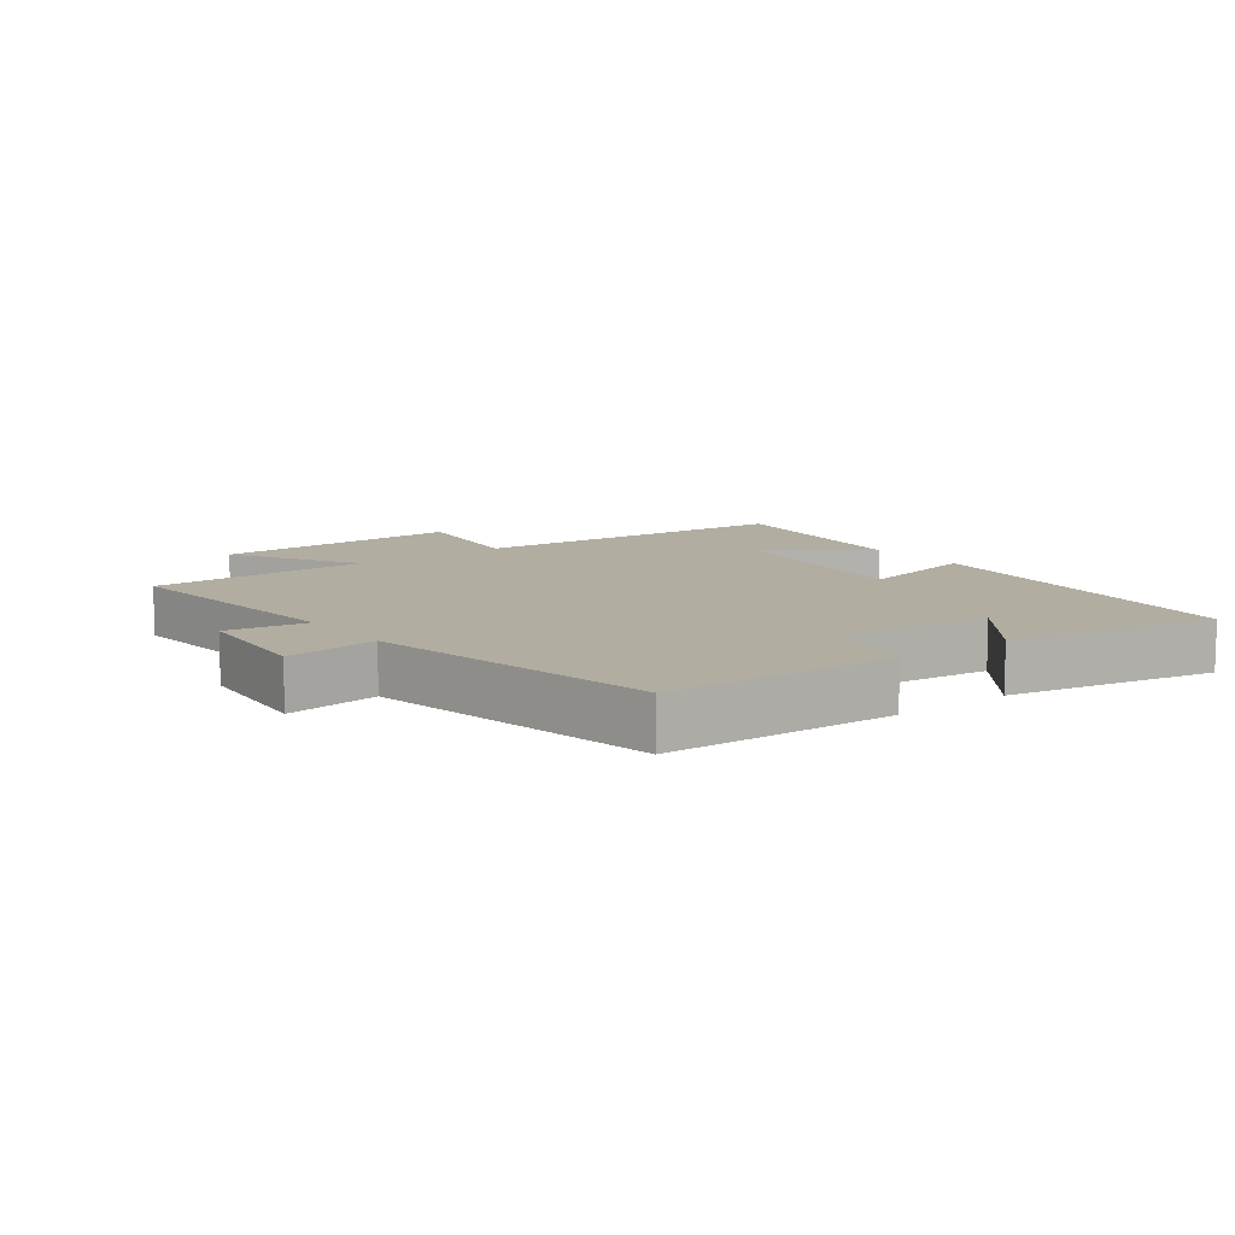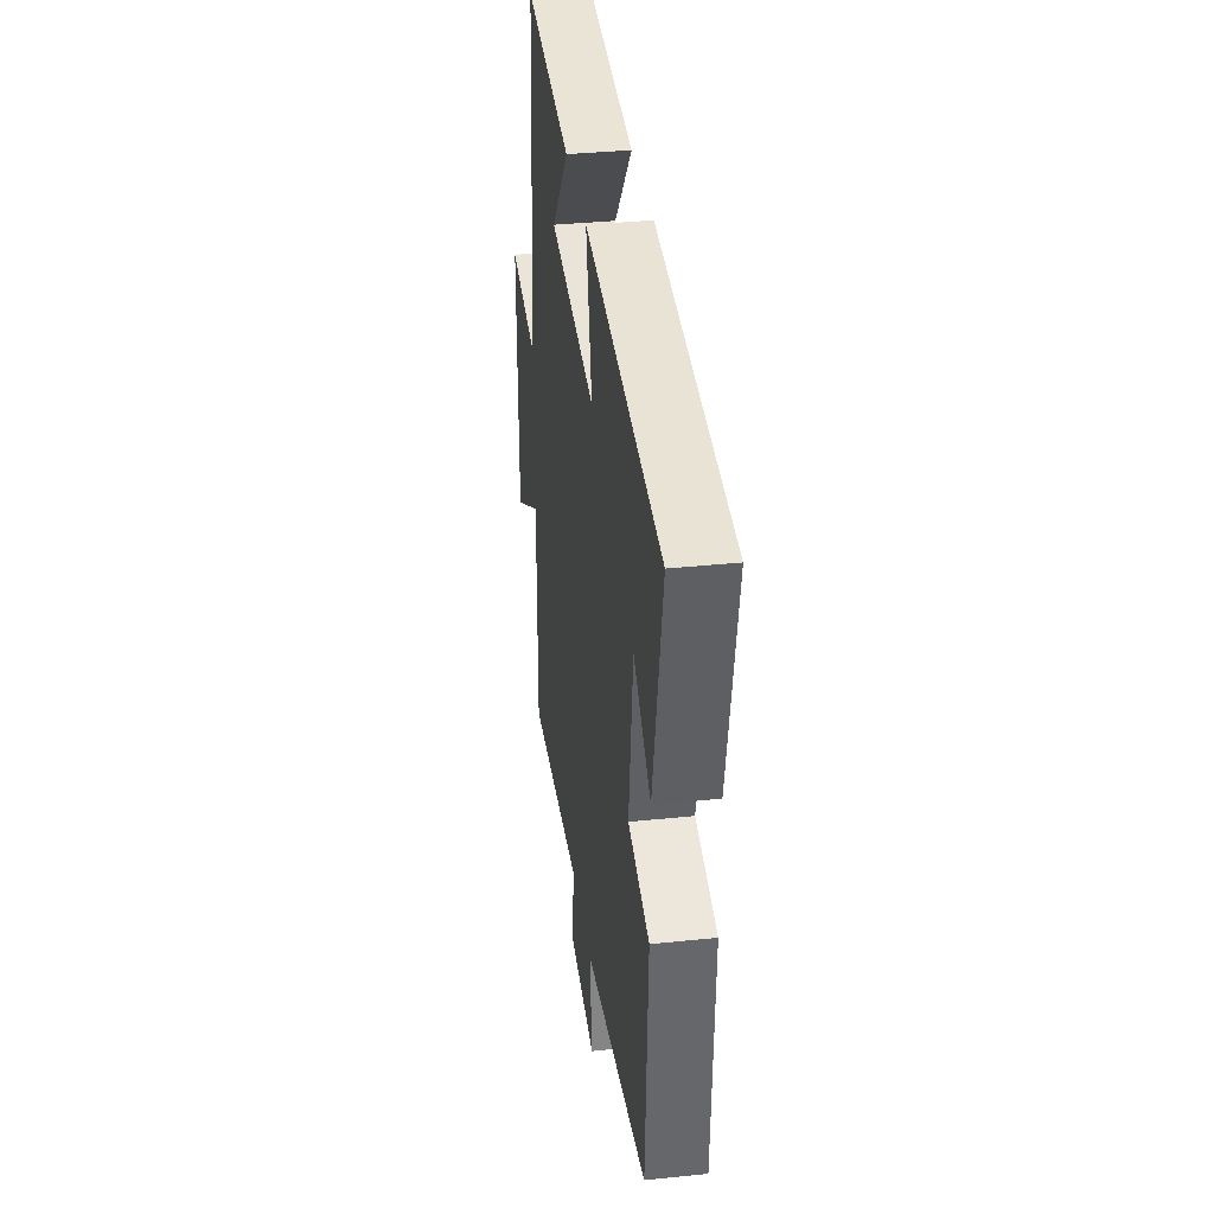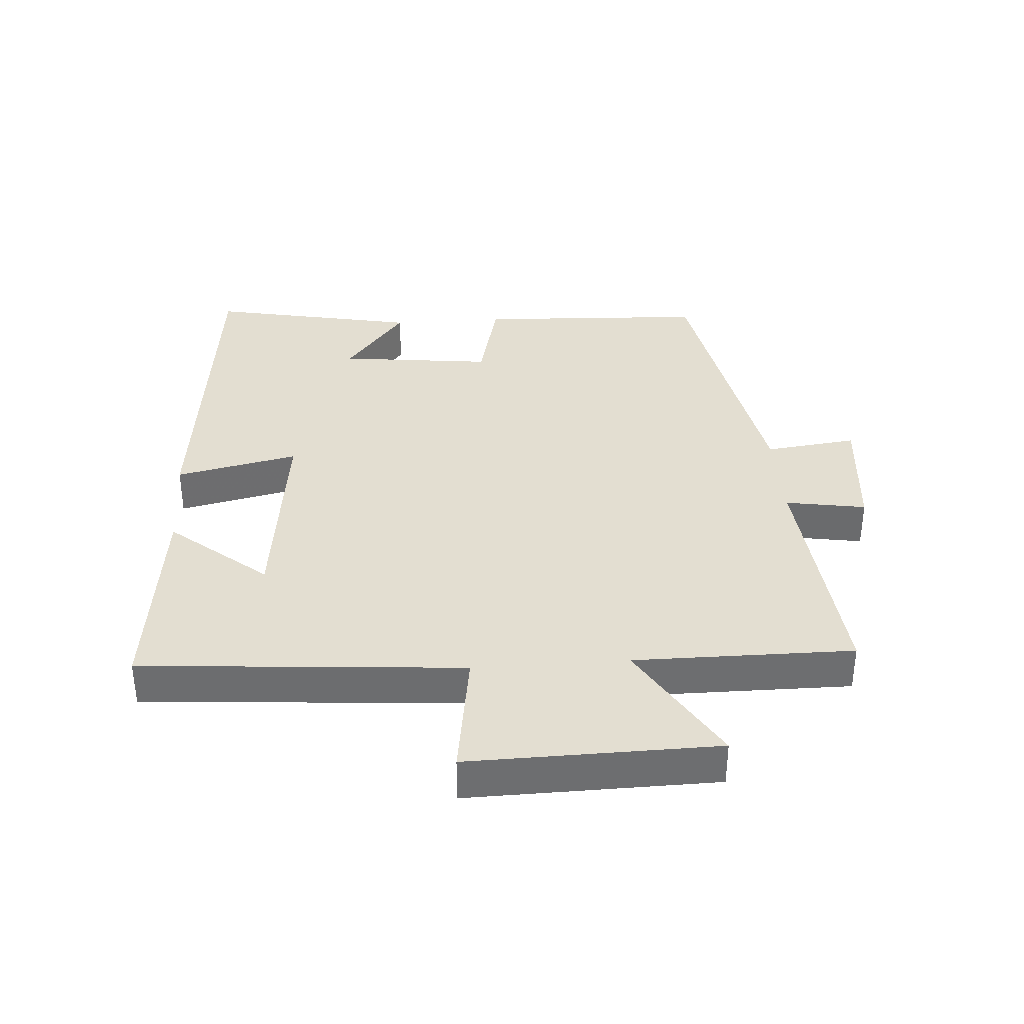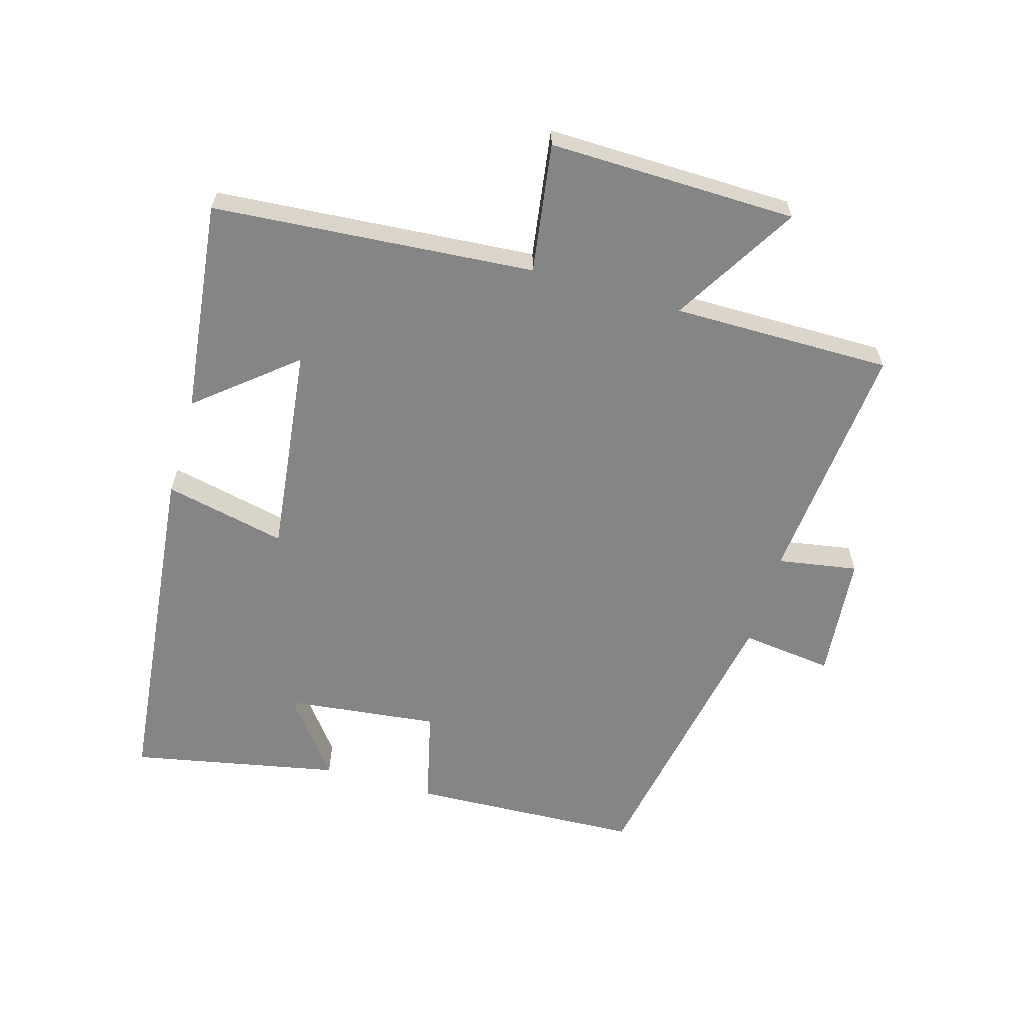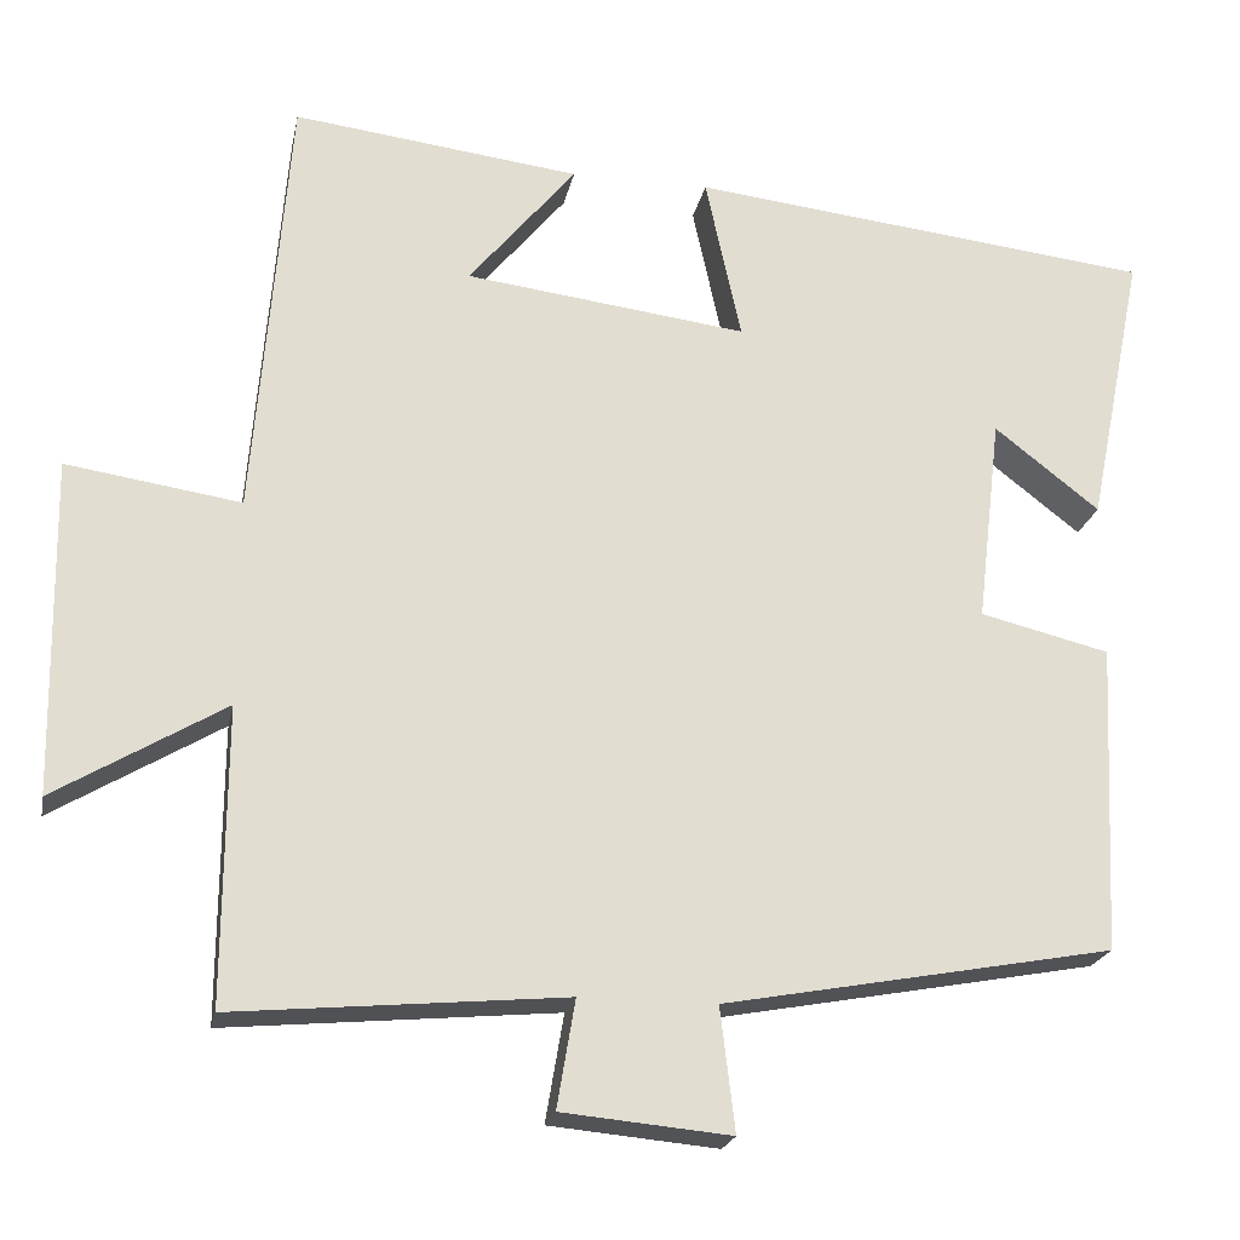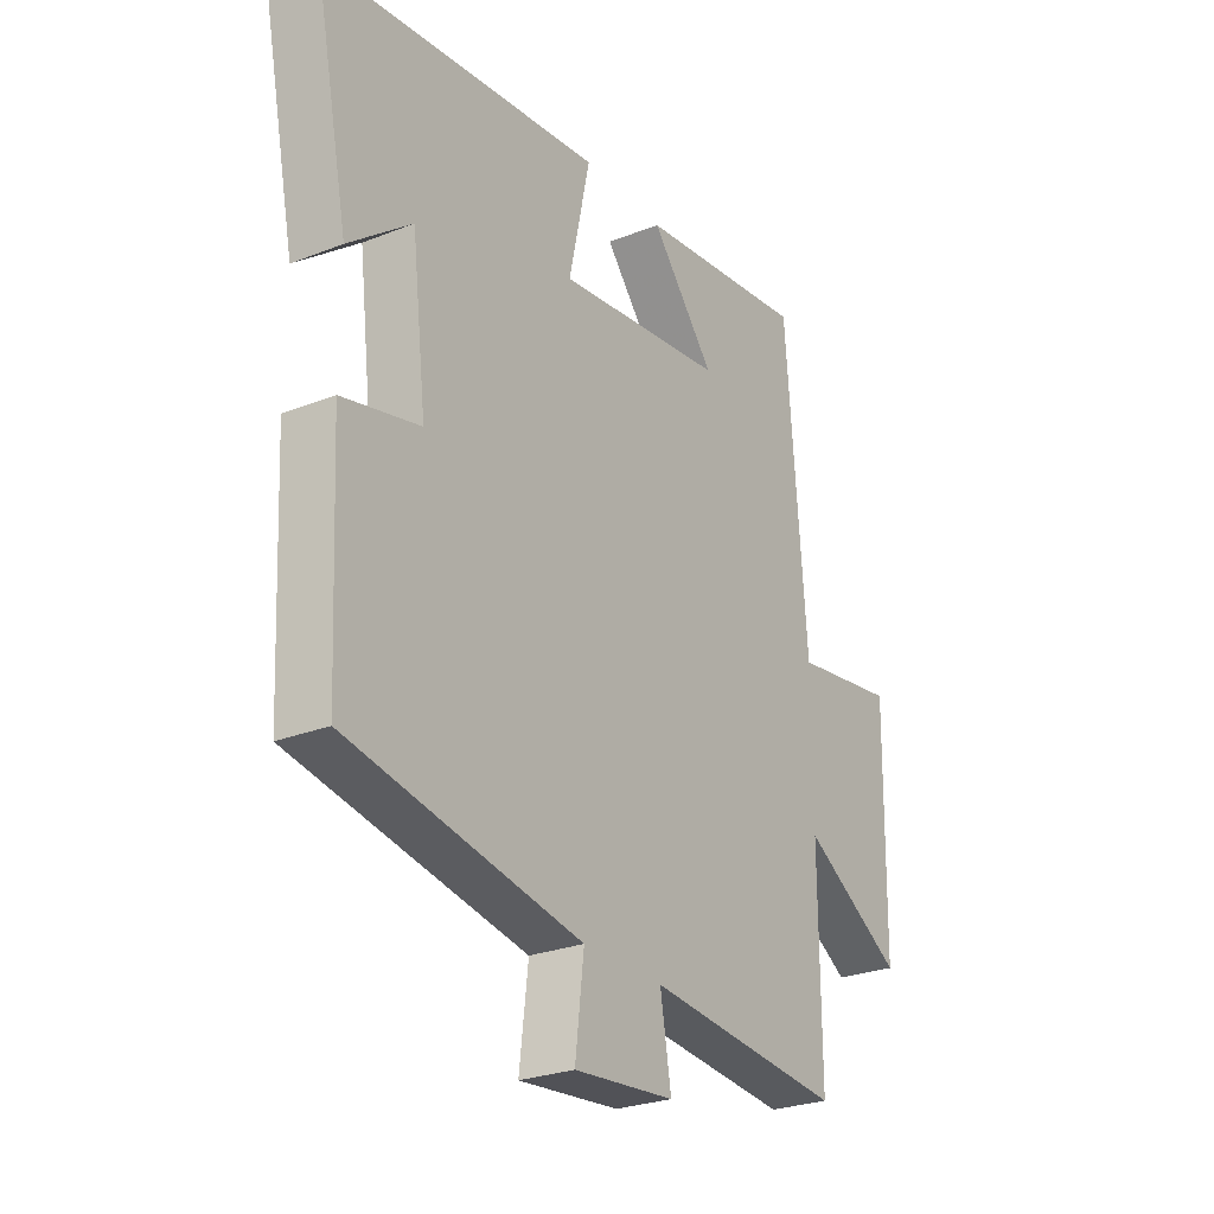
<metadata>
{"format":"obj","ext":"obj","renderer":"f3d","projection":"perspective","resolution":1024,"background":"white","views":[{"elev":10.3,"azim":-127.3,"up":"+Y"},{"elev":35.5,"azim":-97.8,"up":"+Z"},{"elev":36.1,"azim":85.9,"up":"+Y"},{"elev":-61.9,"azim":73.7,"up":"+Y"},{"elev":-21.5,"azim":168.8,"up":"+Z"},{"elev":-26.3,"azim":-58.0,"up":"+Z"}]}
</metadata>
<code>
v 0.502 0.07 -0.535
v 0.122 0.07 -0.5
v 0.143 0.07 -0.624
v -0.051 0.07 -0.642
v -0.034 0.07 -0.5
v -0.483 0.07 -0.417
v -0.5 0.07 -0.061
v -0.351 0.07 -0.025
v -0.379 0.07 0.213
v -0.5 0.07 0.119
v -0.565 0.07 0.441
v -0.03 0.07 0.5
v -0.071 0.07 0.311
v 0.253 0.07 0.351
v 0.13 0.07 0.5
v 0.46 0.07 0.54
v 0.5 0.07 0.042
v 0.7 0.07 0.072
v 0.694 0.07 -0.312
v 0.5 0.07 -0.196
v 0.502 0 -0.535
v 0.122 0 -0.5
v 0.143 0 -0.624
v -0.051 0 -0.642
v -0.034 0 -0.5
v -0.483 0 -0.417
v -0.5 0 -0.061
v -0.351 0 -0.025
v -0.379 0 0.213
v -0.5 0 0.119
v -0.565 0 0.441
v -0.03 0 0.5
v -0.071 0 0.311
v 0.253 0 0.351
v 0.13 0 0.5
v 0.46 0 0.54
v 0.5 0 0.042
v 0.7 0 0.072
v 0.694 0 -0.312
v 0.5 0 -0.196
f 17 18 19 20
f 16 17 20
f 16 20 1 2
f 14 15 16
f 14 16 2
f 13 14 2
f 11 12 13
f 9 10 11
f 9 11 13
f 8 9 13 2
f 5 6 7 8
f 2 3 4 5
f 2 5 8
f 40 39 38 37
f 40 37 36
f 22 21 40 36
f 36 35 34
f 22 36 34
f 22 34 33
f 33 32 31
f 31 30 29
f 33 31 29
f 22 33 29 28
f 28 27 26 25
f 25 24 23 22
f 28 25 22
f 1 21 22 2
f 2 22 23 3
f 3 23 24 4
f 4 24 25 5
f 5 25 26 6
f 6 26 27 7
f 7 27 28 8
f 8 28 29 9
f 9 29 30 10
f 10 30 31 11
f 11 31 32 12
f 12 32 33 13
f 13 33 34 14
f 14 34 35 15
f 15 35 36 16
f 16 36 37 17
f 17 37 38 18
f 18 38 39 19
f 19 39 40 20
f 20 40 21 1

</code>
